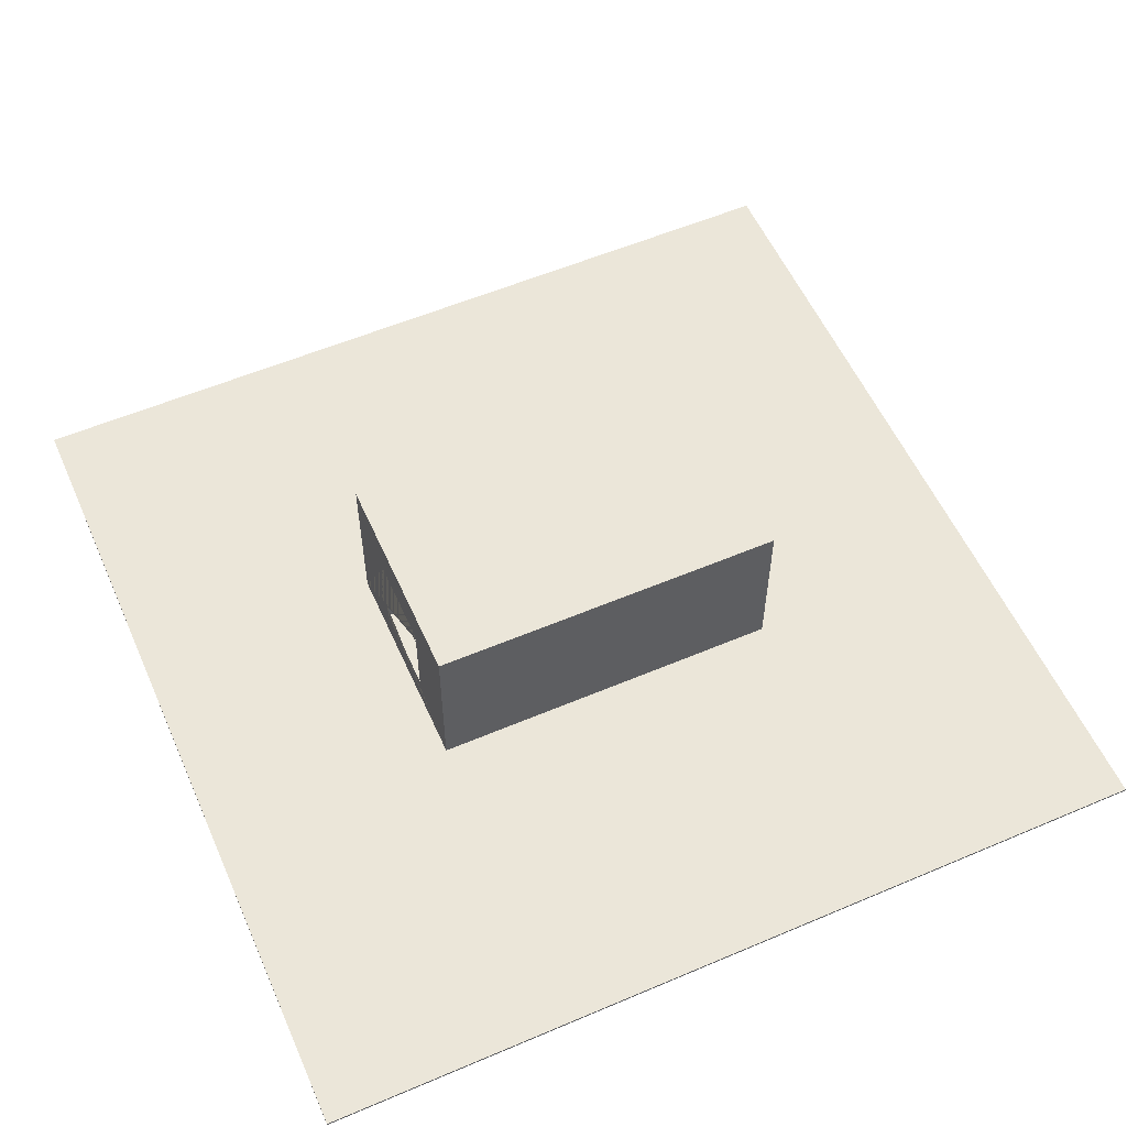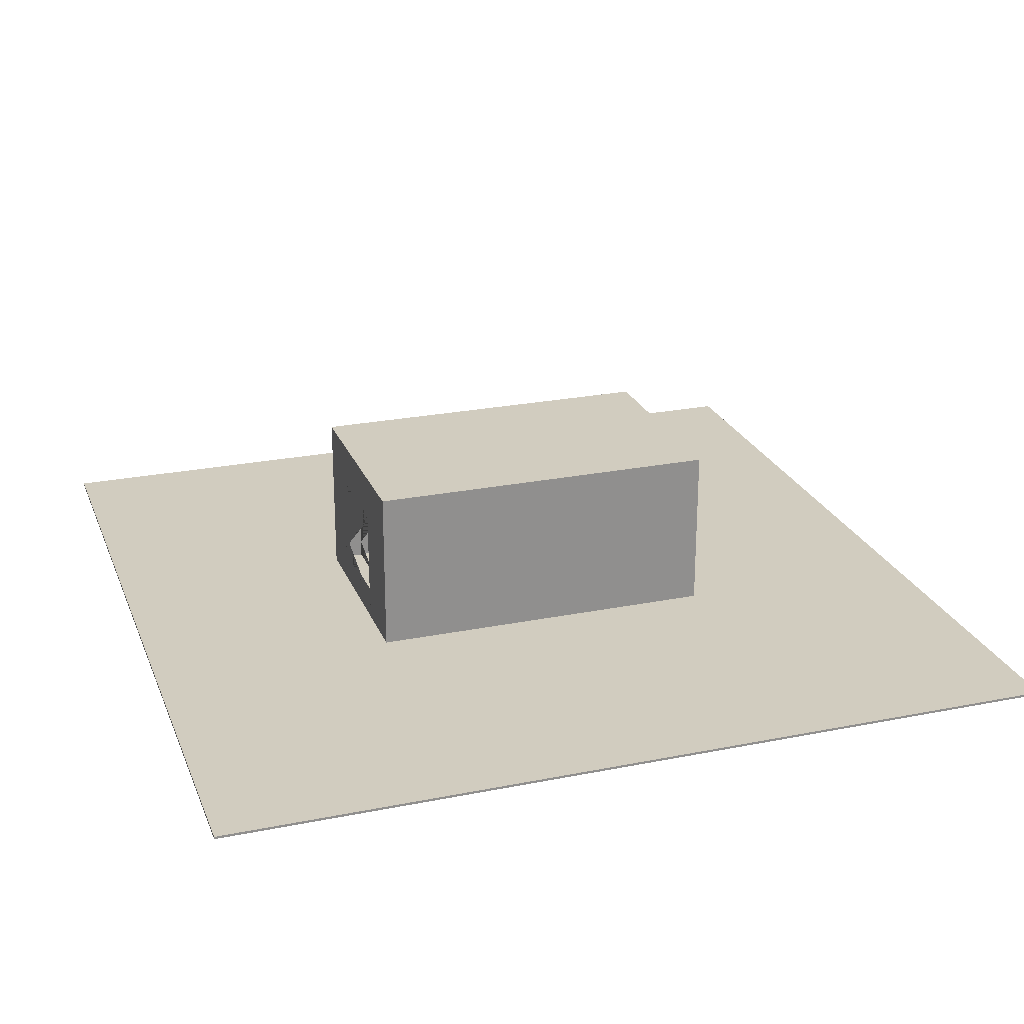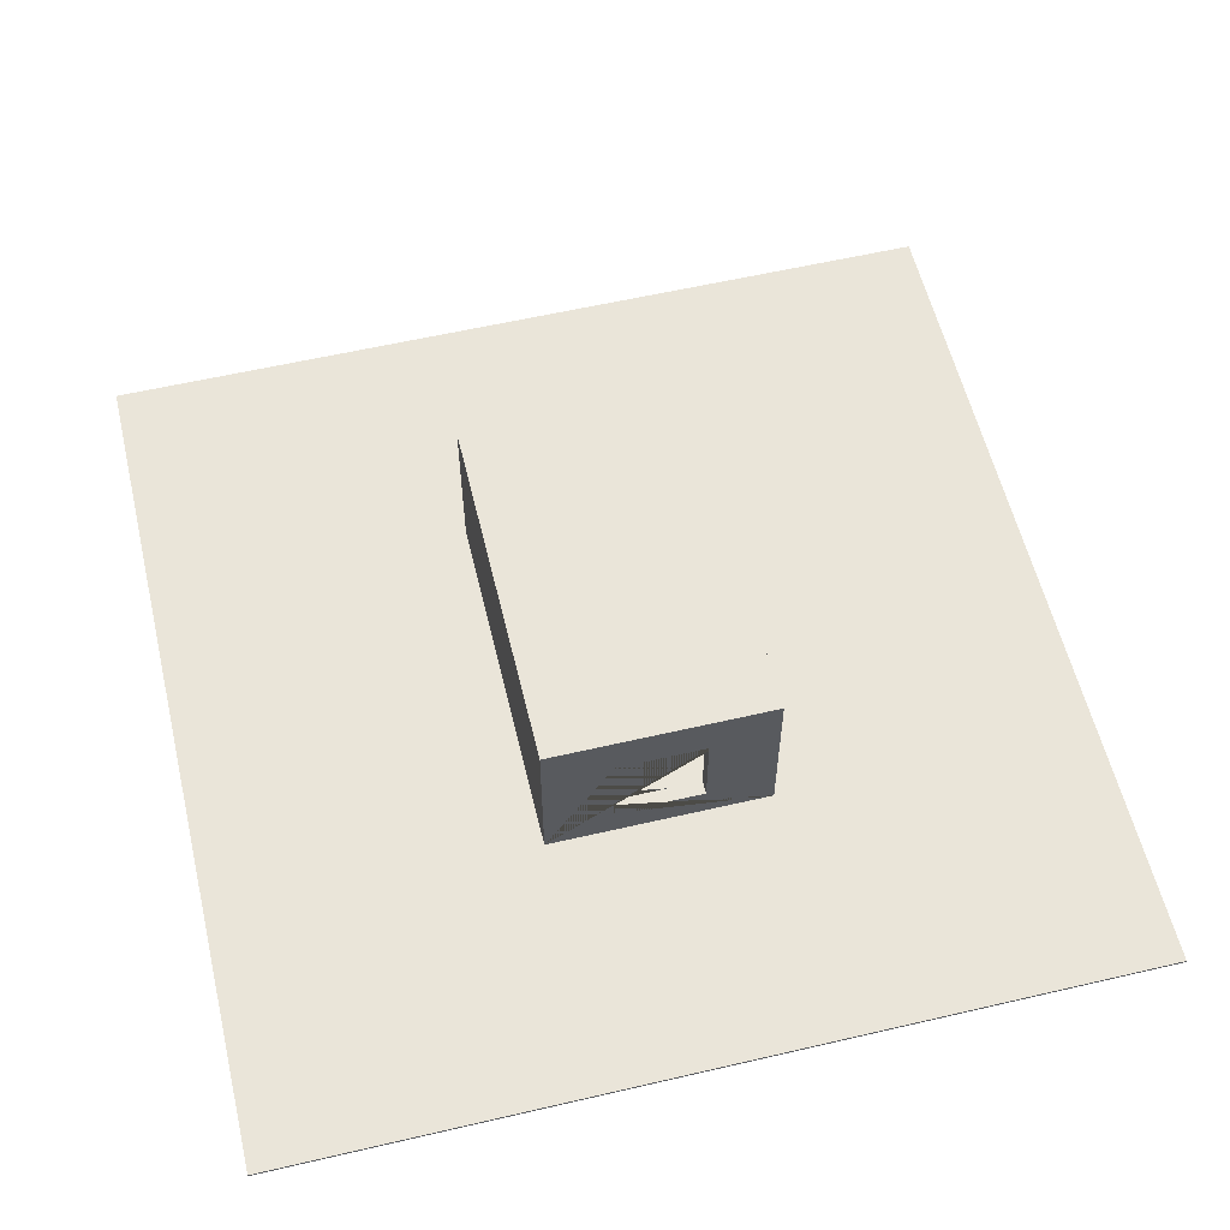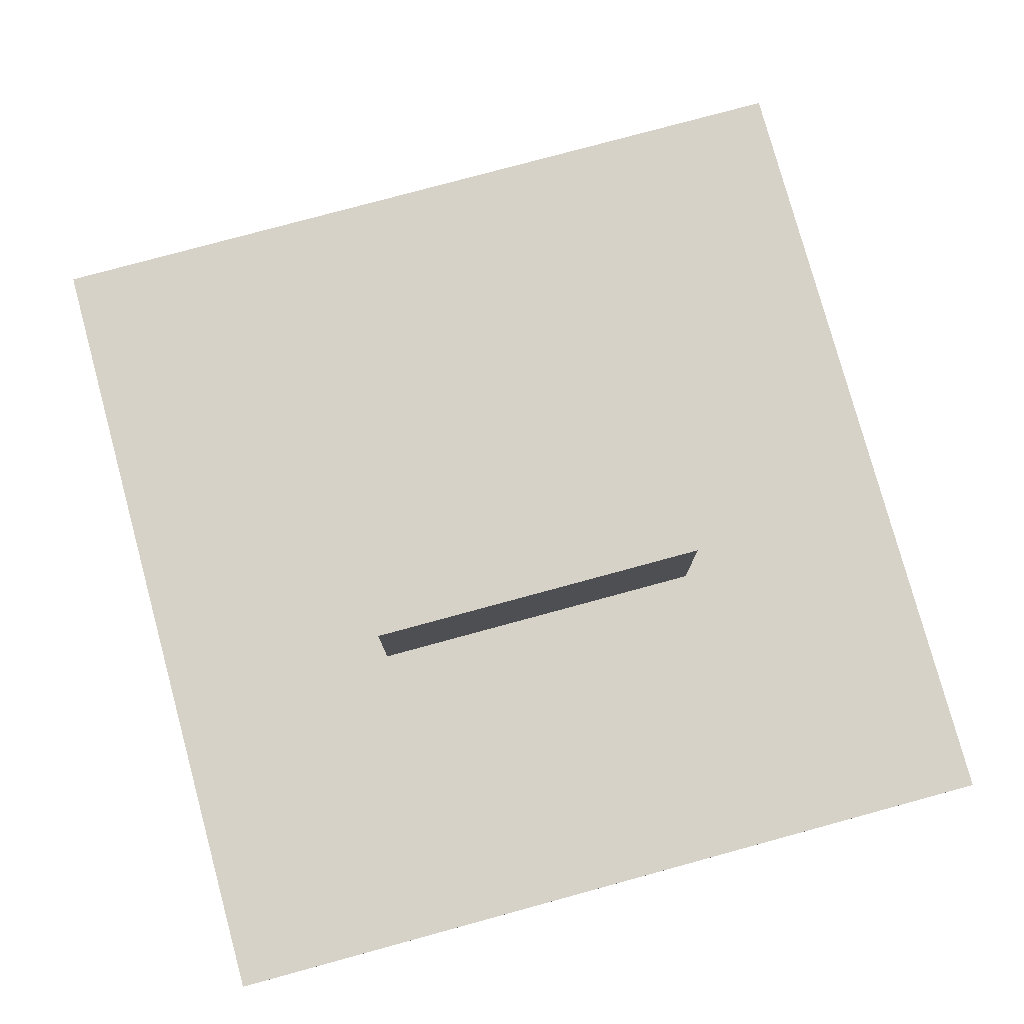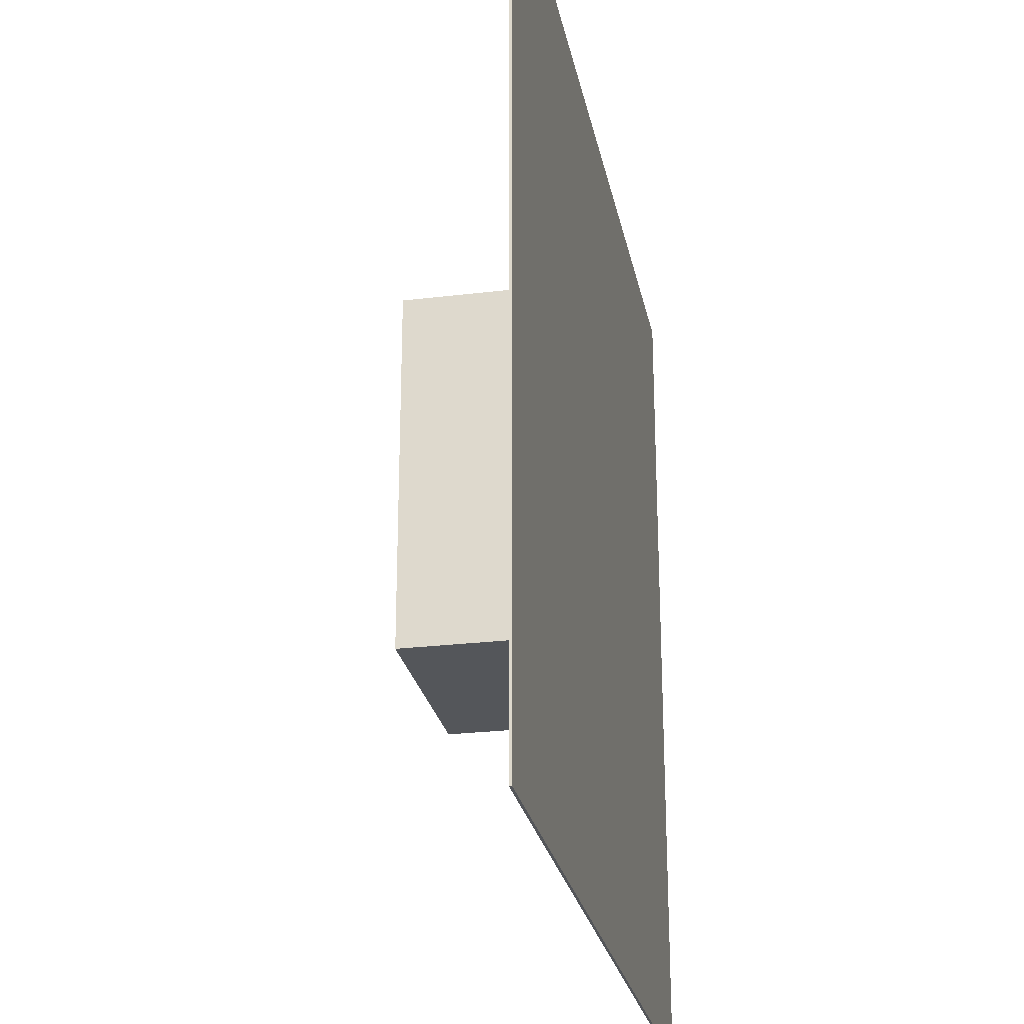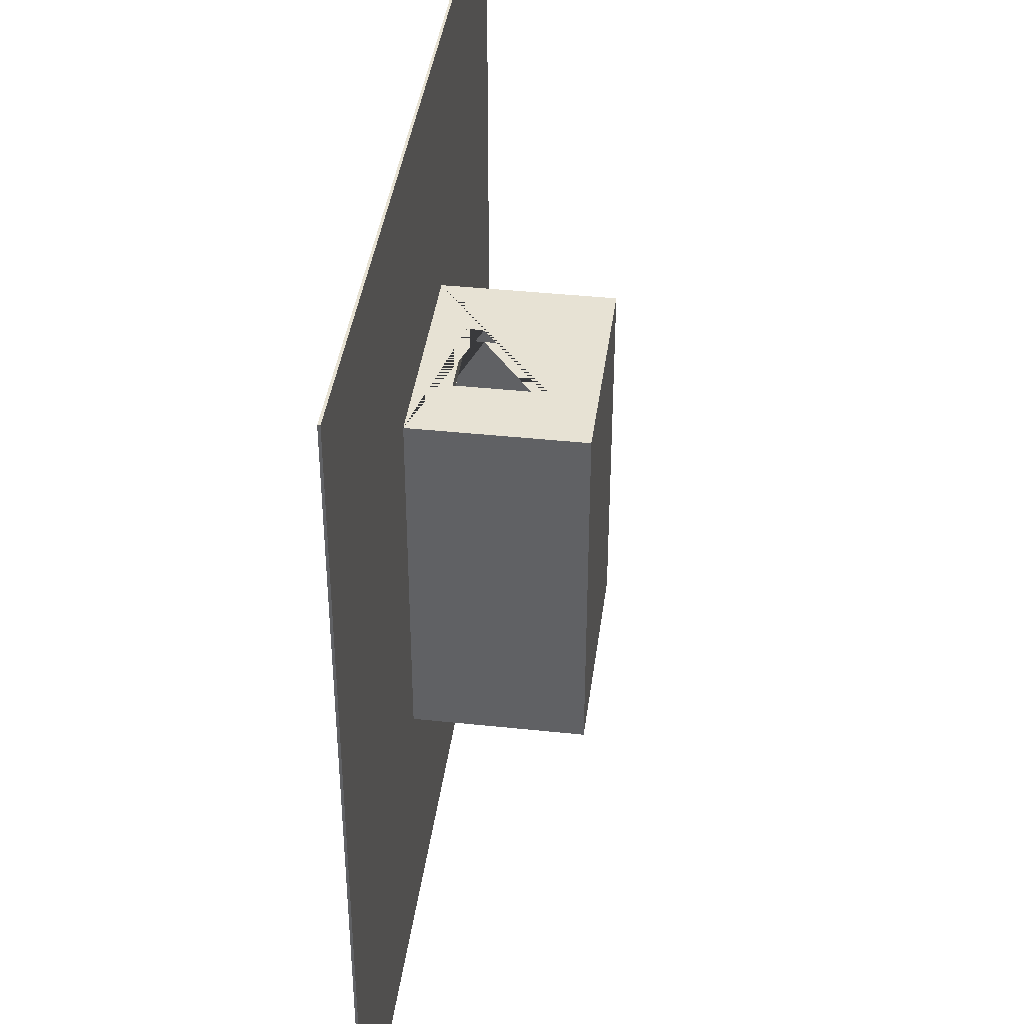
<metadata>
{"format":"obj","ext":"obj","renderer":"f3d","projection":"perspective","resolution":1024,"background":"white","views":[{"elev":56.6,"azim":66.1,"up":"+Y"},{"elev":24.1,"azim":71.6,"up":"+Y"},{"elev":58.4,"azim":-13.5,"up":"+Y"},{"elev":78.5,"azim":74.8,"up":"+Y"},{"elev":-25.6,"azim":-78.9,"up":"+Z"},{"elev":40.0,"azim":97.5,"up":"+Z"}]}
</metadata>
<code>
o Cube_Cube.001
v -12.44 -0.07083 12.44
v -12.44 0 12.44
v -12.44 -0.07083 -12.44
v -12.44 0 -12.44
v 12.44 -0.07083 12.44
v 12.44 0 12.44
v 12.44 -0.07083 -12.44
v 12.44 0 -12.44
f 1 2 4 3
f 3 4 8 7
f 7 8 6 5
f 5 6 2 1
f 3 7 5 1
f 8 4 2 6
o Cube.001_Cube.002
v -3.206 0 5.205
v -3.206 4.822 5.205
v -3.206 0 -5.205
v -3.206 4.822 -5.205
v 3.206 0 5.205
v 3.206 4.822 5.205
v 3.206 0 -5.205
v 3.206 4.822 -5.205
v -2.966 0.181 4.814
v -2.966 4.641 4.814
v -2.966 0.181 -4.814
v -2.966 4.641 -4.814
v 2.966 0.181 4.814
v 2.966 4.641 4.814
v 2.966 0.181 -4.814
v 2.966 4.641 -4.814
v 1.268 0.982 5.205
v 1.268 0.982 4.814
v 1.268 3.517 5.205
v 1.268 3.365 5.205
v 1.268 3.365 4.814
v 1.268 3.517 4.814
v -1.268 3.517 5.205
v -1.268 3.517 4.814
v -1.268 1.458 5.205
v -1.268 0.982 5.205
v -1.268 0.982 4.814
v -1.268 1.458 4.814
f 9 10 12 11
f 11 12 16 15
f 15 16 14 13
f 13 14 28 25 34 33 9
f 11 15 13 9
f 16 12 10 14
f 17 19 20 18
f 19 23 24 20
f 23 21 22 24
f 21 17 36 35 26 29 22
f 19 17 21 23
f 24 22 18 20
f 26 25 28 27 30 29
f 34 35 36 32 31 33
f 9 33 31 27 28 14 10
f 22 29 30 32 36 17 18
f 35 34 25 26
f 30 27 31 32

</code>
